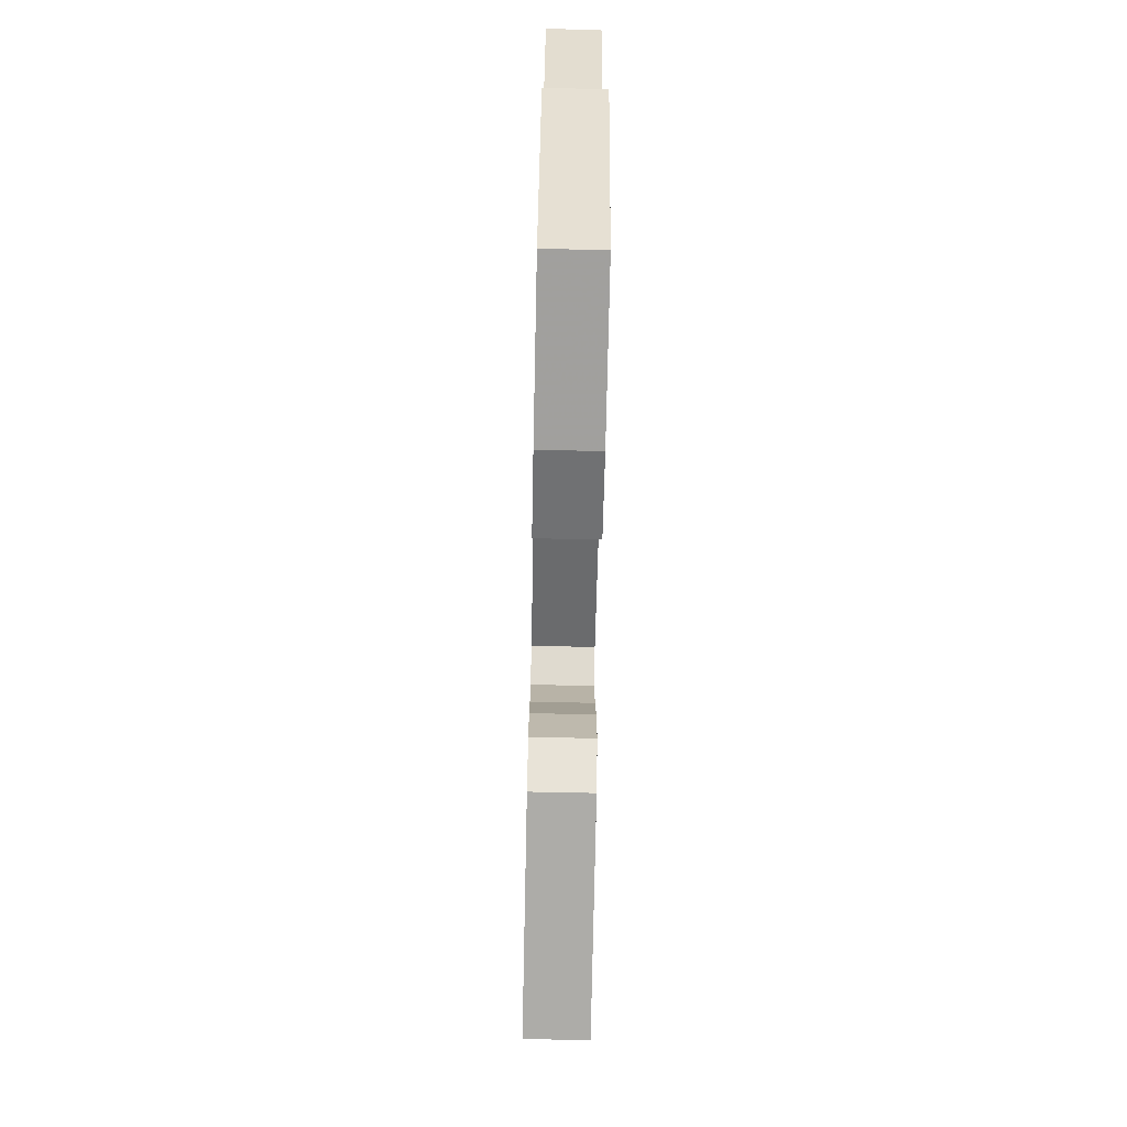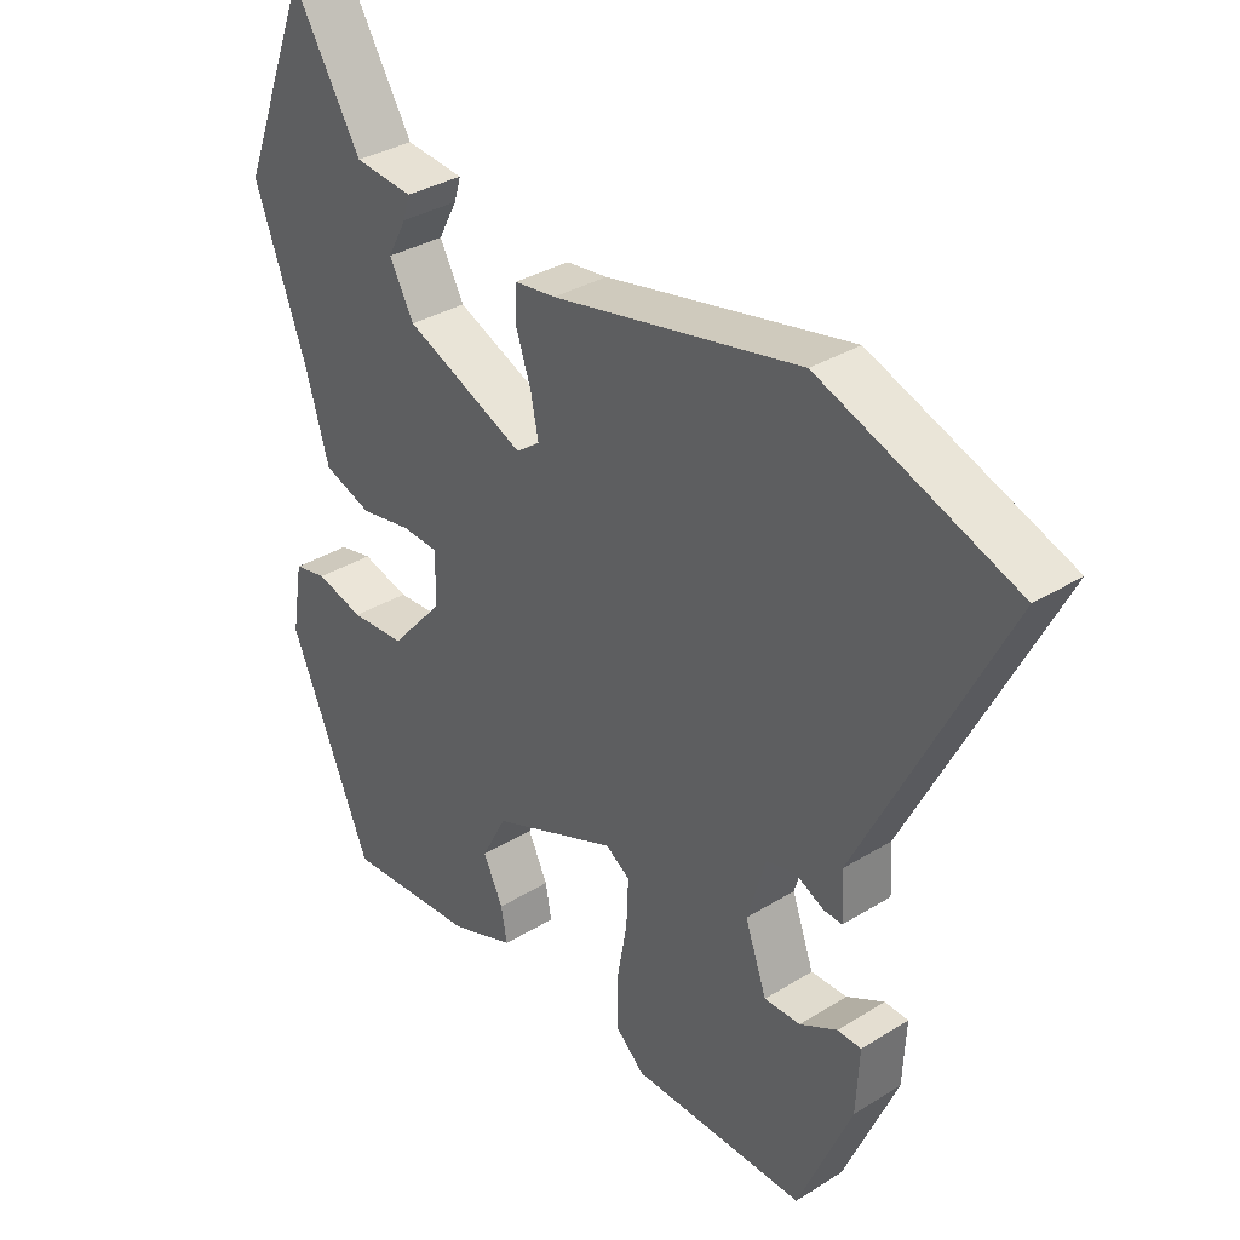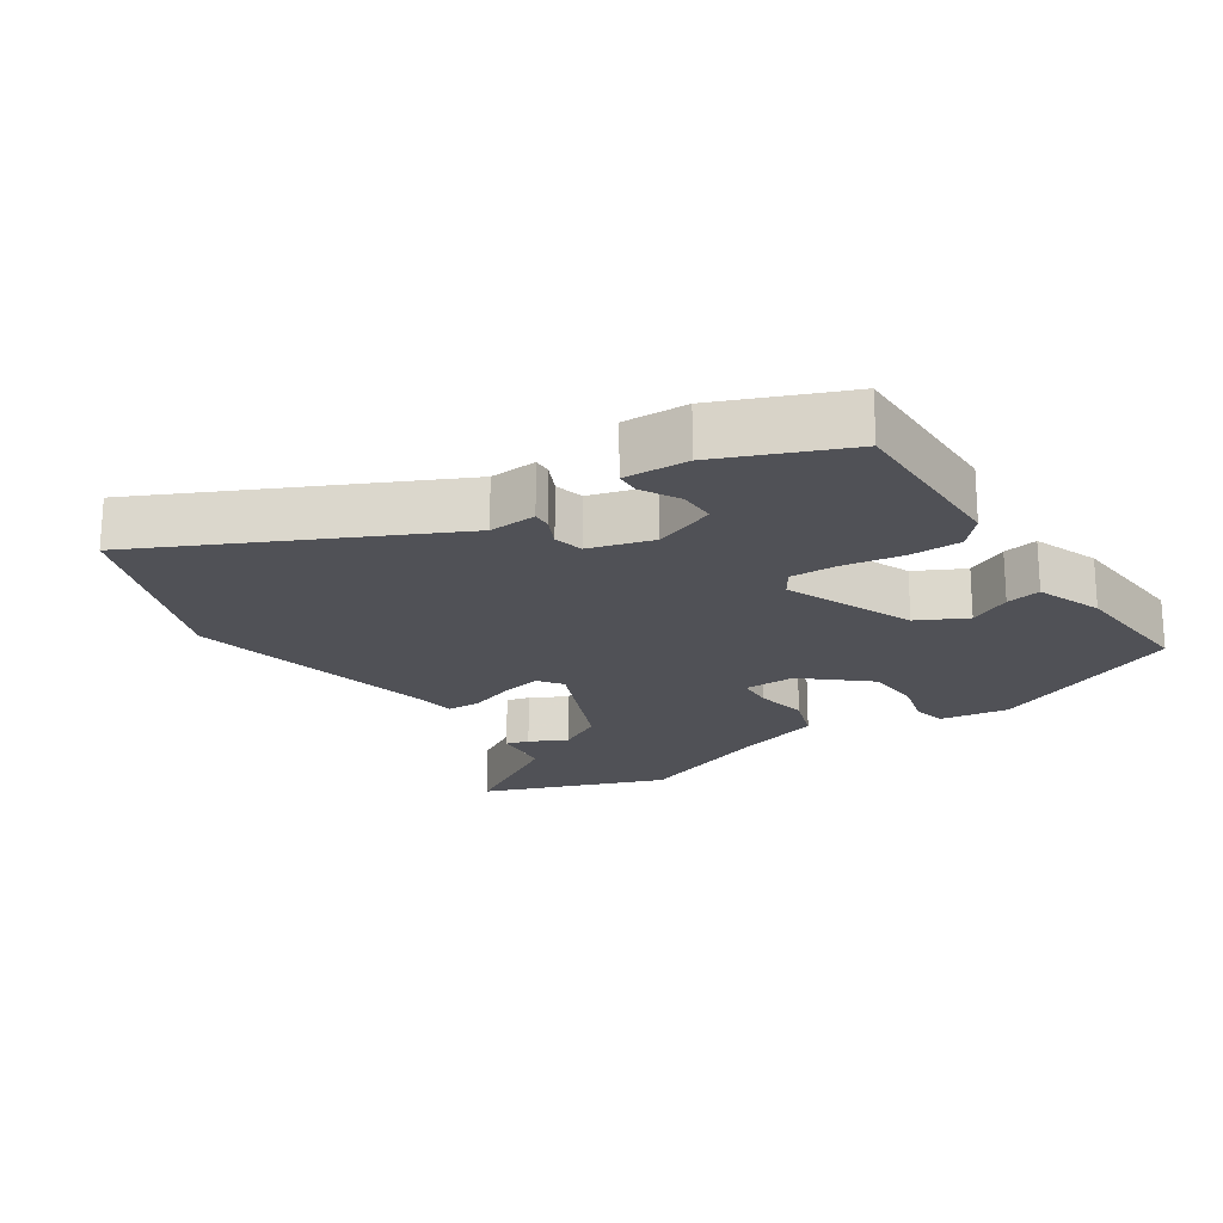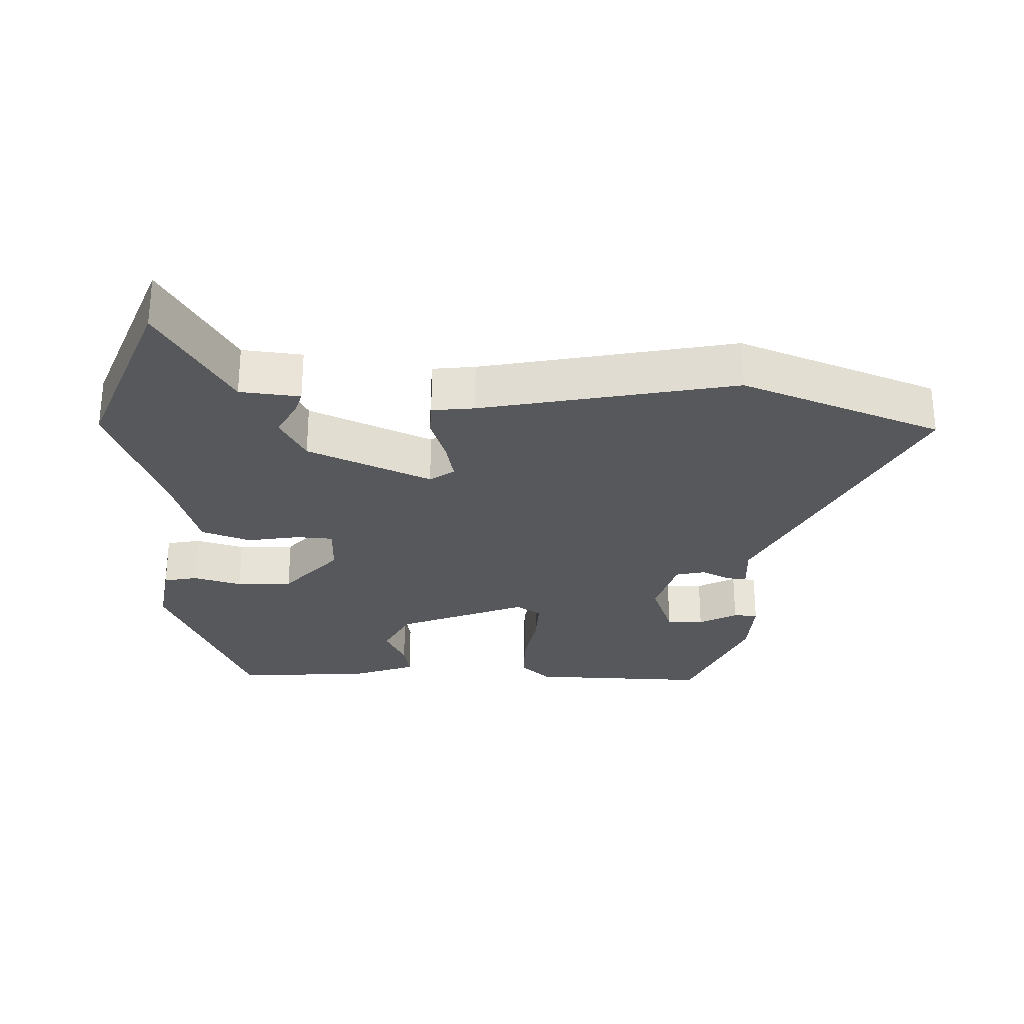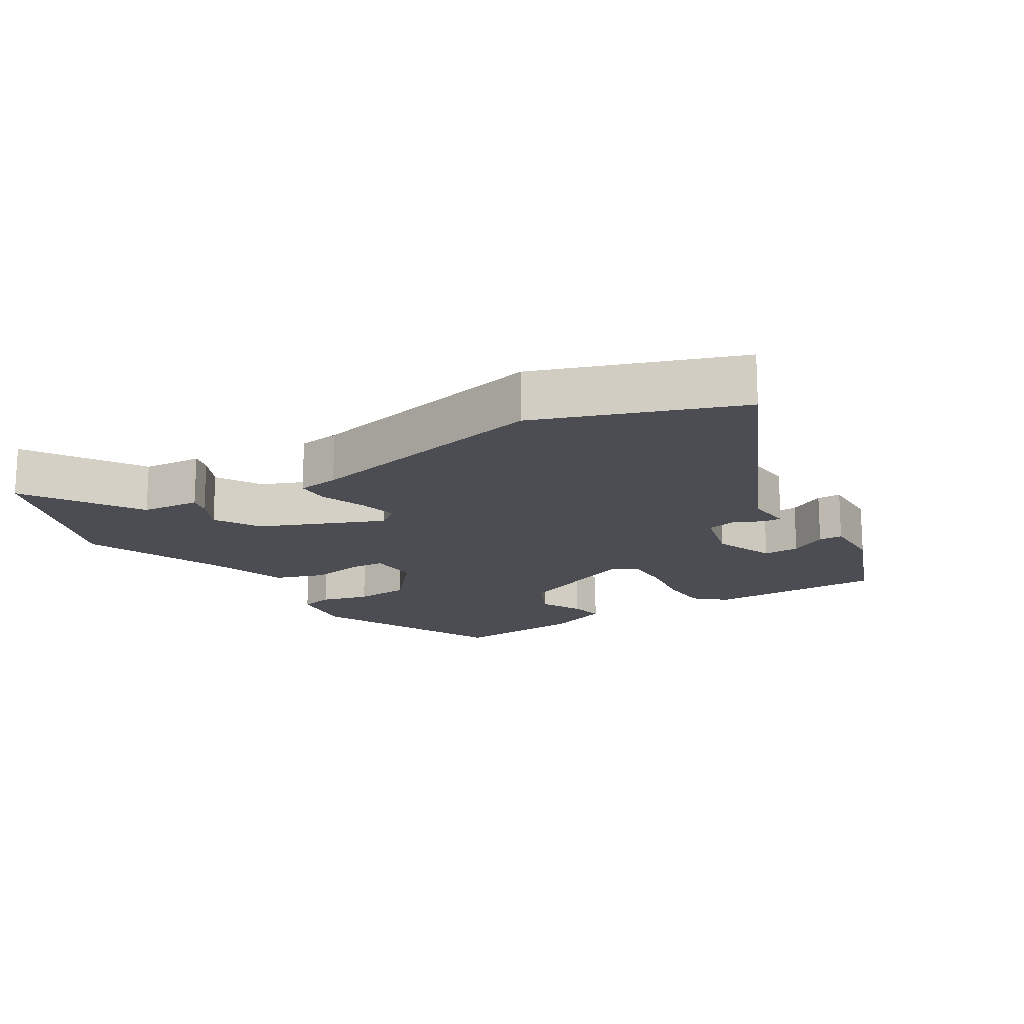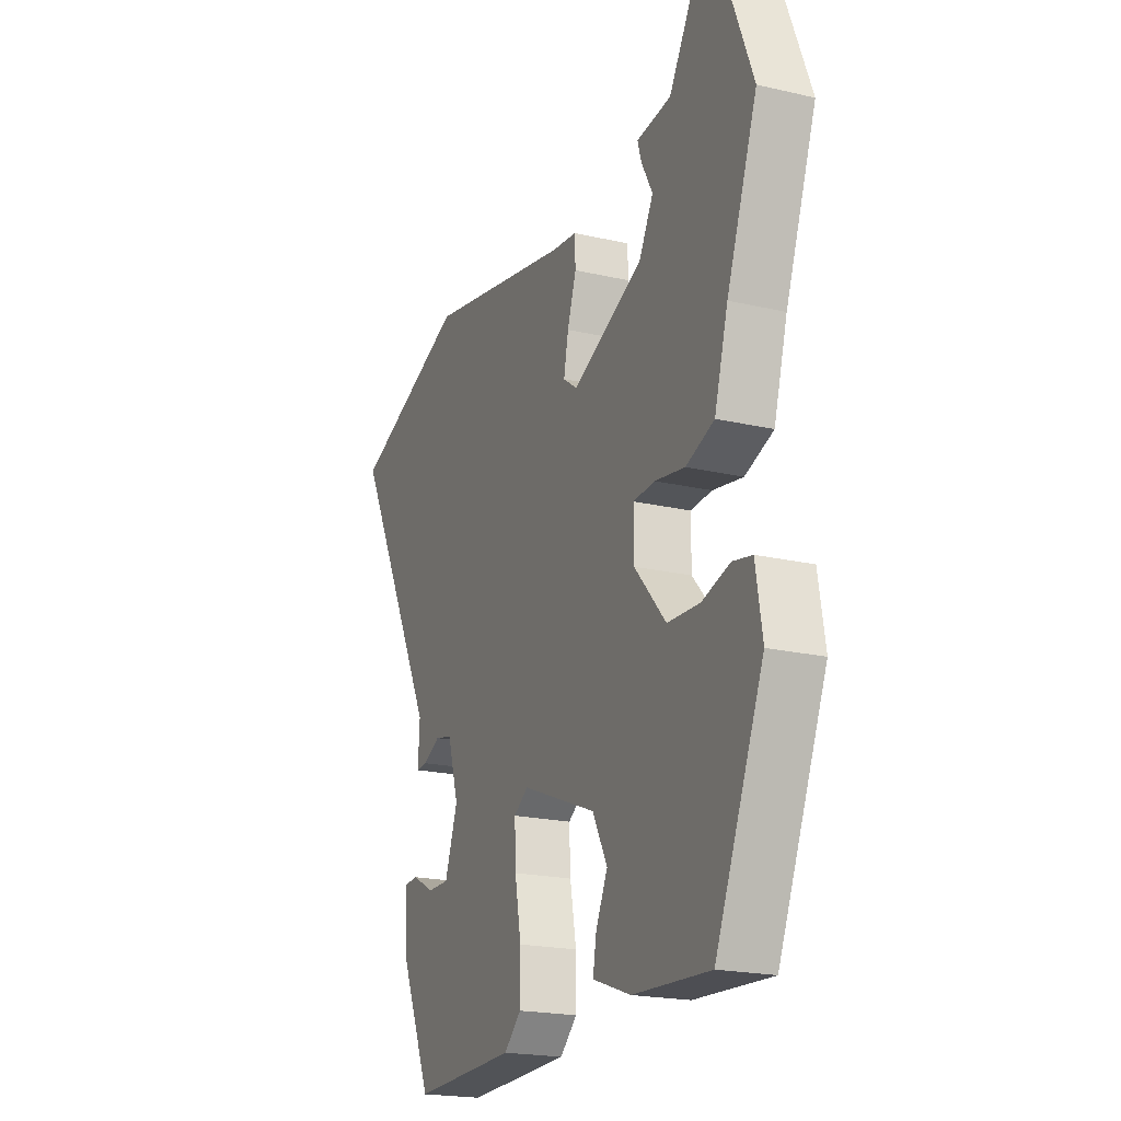
<metadata>
{"format":"obj","ext":"obj","renderer":"f3d","projection":"perspective","resolution":1024,"background":"white","views":[{"elev":-74.9,"azim":-91.2,"up":"+Z"},{"elev":33.5,"azim":49.6,"up":"+Z"},{"elev":-20.3,"azim":124.5,"up":"+Y"},{"elev":-27.9,"azim":-1.6,"up":"+Y"},{"elev":-16.4,"azim":33.3,"up":"+Y"},{"elev":-20.3,"azim":-113.0,"up":"+Z"}]}
</metadata>
<code>
v 0.421 0.07 -0.504
v 0.155 0.07 -0.496
v 0.111 0.07 -0.455
v 0.111 0.07 -0.378
v 0.127 0.07 -0.29
v 0.13 0.07 -0.22
v 0.093 0.07 -0.195
v -0.099 0.07 -0.271
v -0.137 0.07 -0.343
v -0.107 0.07 -0.406
v -0.098 0.07 -0.458
v -0.196 0.07 -0.493
v -0.394 0.07 -0.504
v -0.518 0.07 -0.21
v -0.501 0.07 -0.107
v -0.451 0.07 -0.097
v -0.379 0.07 -0.118
v -0.296 0.07 -0.114
v -0.215 0.07 -0.023
v -0.215 0.07 0.054
v -0.27 0.07 0.058
v -0.348 0.07 0.045
v -0.421 0.07 0.072
v -0.456 0.07 0.193
v -0.535 0.07 0.409
v -0.429 0.07 0.68
v -0.325 0.07 0.506
v -0.236 0.07 0.496
v -0.246 0.07 0.462
v -0.275 0.07 0.408
v -0.238 0.07 0.339
v -0.055 0.07 0.257
v -0.019 0.07 0.283
v -0.031 0.07 0.343
v -0.054 0.07 0.412
v -0.052 0.07 0.463
v 0.011 0.07 0.47
v 0.388 0.07 0.544
v 0.684 0.07 0.428
v 0.466 0.07 -0.004
v 0.47 0.07 -0.075
v 0.442 0.07 -0.073
v 0.398 0.07 -0.051
v 0.354 0.07 -0.061
v 0.326 0.07 -0.155
v 0.359 0.07 -0.248
v 0.414 0.07 -0.248
v 0.471 0.07 -0.218
v 0.507 0.07 -0.22
v 0.502 0.07 -0.316
v 0.421 0 -0.504
v 0.155 0 -0.496
v 0.111 0 -0.455
v 0.111 0 -0.378
v 0.127 0 -0.29
v 0.13 0 -0.22
v 0.093 0 -0.195
v -0.099 0 -0.271
v -0.137 0 -0.343
v -0.107 0 -0.406
v -0.098 0 -0.458
v -0.196 0 -0.493
v -0.394 0 -0.504
v -0.518 0 -0.21
v -0.501 0 -0.107
v -0.451 0 -0.097
v -0.379 0 -0.118
v -0.296 0 -0.114
v -0.215 0 -0.023
v -0.215 0 0.054
v -0.27 0 0.058
v -0.348 0 0.045
v -0.421 0 0.072
v -0.456 0 0.193
v -0.535 0 0.409
v -0.429 0 0.68
v -0.325 0 0.506
v -0.236 0 0.496
v -0.246 0 0.462
v -0.275 0 0.408
v -0.238 0 0.339
v -0.055 0 0.257
v -0.019 0 0.283
v -0.031 0 0.343
v -0.054 0 0.412
v -0.052 0 0.463
v 0.011 0 0.47
v 0.388 0 0.544
v 0.684 0 0.428
v 0.466 0 -0.004
v 0.47 0 -0.075
v 0.442 0 -0.073
v 0.398 0 -0.051
v 0.354 0 -0.061
v 0.326 0 -0.155
v 0.359 0 -0.248
v 0.414 0 -0.248
v 0.471 0 -0.218
v 0.507 0 -0.22
v 0.502 0 -0.316
f 47 48 49 50
f 46 47 50 1
f 45 46 1 2
f 44 45 2 3
f 40 41 42 43
f 40 43 44
f 37 38 39 40
f 37 40 44
f 34 35 36 37
f 33 34 37 44
f 32 33 44
f 31 32 44
f 27 28 29 30
f 25 26 27 30
f 24 25 30 31
f 21 22 23 24
f 20 21 24 31
f 14 15 16 17
f 14 17 18
f 13 14 18
f 12 13 18 19
f 9 10 11 12
f 44 3 4 5
f 44 5 6
f 20 31 44 6
f 9 12 19 20
f 8 9 20
f 7 8 20
f 6 7 20
f 100 99 98 97
f 51 100 97 96
f 52 51 96 95
f 53 52 95 94
f 93 92 91 90
f 94 93 90
f 90 89 88 87
f 94 90 87
f 87 86 85 84
f 94 87 84 83
f 94 83 82
f 94 82 81
f 80 79 78 77
f 80 77 76 75
f 81 80 75 74
f 74 73 72 71
f 81 74 71 70
f 67 66 65 64
f 68 67 64
f 68 64 63
f 69 68 63 62
f 62 61 60 59
f 55 54 53 94
f 56 55 94
f 56 94 81 70
f 70 69 62 59
f 70 59 58
f 70 58 57
f 70 57 56
f 1 51 52 2
f 2 52 53 3
f 3 53 54 4
f 4 54 55 5
f 5 55 56 6
f 6 56 57 7
f 7 57 58 8
f 8 58 59 9
f 9 59 60 10
f 10 60 61 11
f 11 61 62 12
f 12 62 63 13
f 13 63 64 14
f 14 64 65 15
f 15 65 66 16
f 16 66 67 17
f 17 67 68 18
f 18 68 69 19
f 19 69 70 20
f 20 70 71 21
f 21 71 72 22
f 22 72 73 23
f 23 73 74 24
f 24 74 75 25
f 25 75 76 26
f 26 76 77 27
f 27 77 78 28
f 28 78 79 29
f 29 79 80 30
f 30 80 81 31
f 31 81 82 32
f 32 82 83 33
f 33 83 84 34
f 34 84 85 35
f 35 85 86 36
f 36 86 87 37
f 37 87 88 38
f 38 88 89 39
f 39 89 90 40
f 40 90 91 41
f 41 91 92 42
f 42 92 93 43
f 43 93 94 44
f 44 94 95 45
f 45 95 96 46
f 46 96 97 47
f 47 97 98 48
f 48 98 99 49
f 49 99 100 50
f 50 100 51 1

</code>
